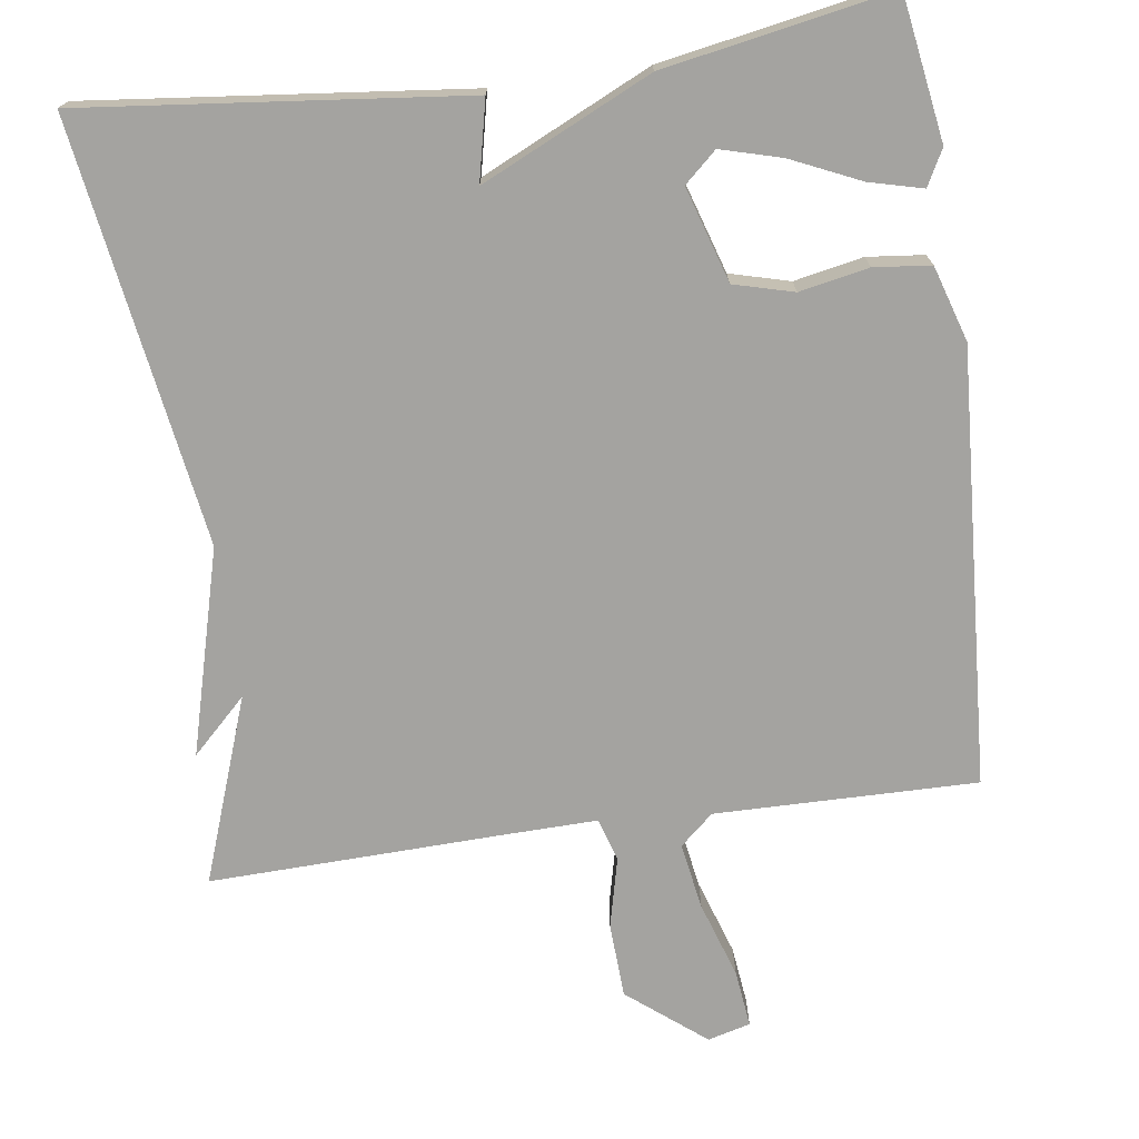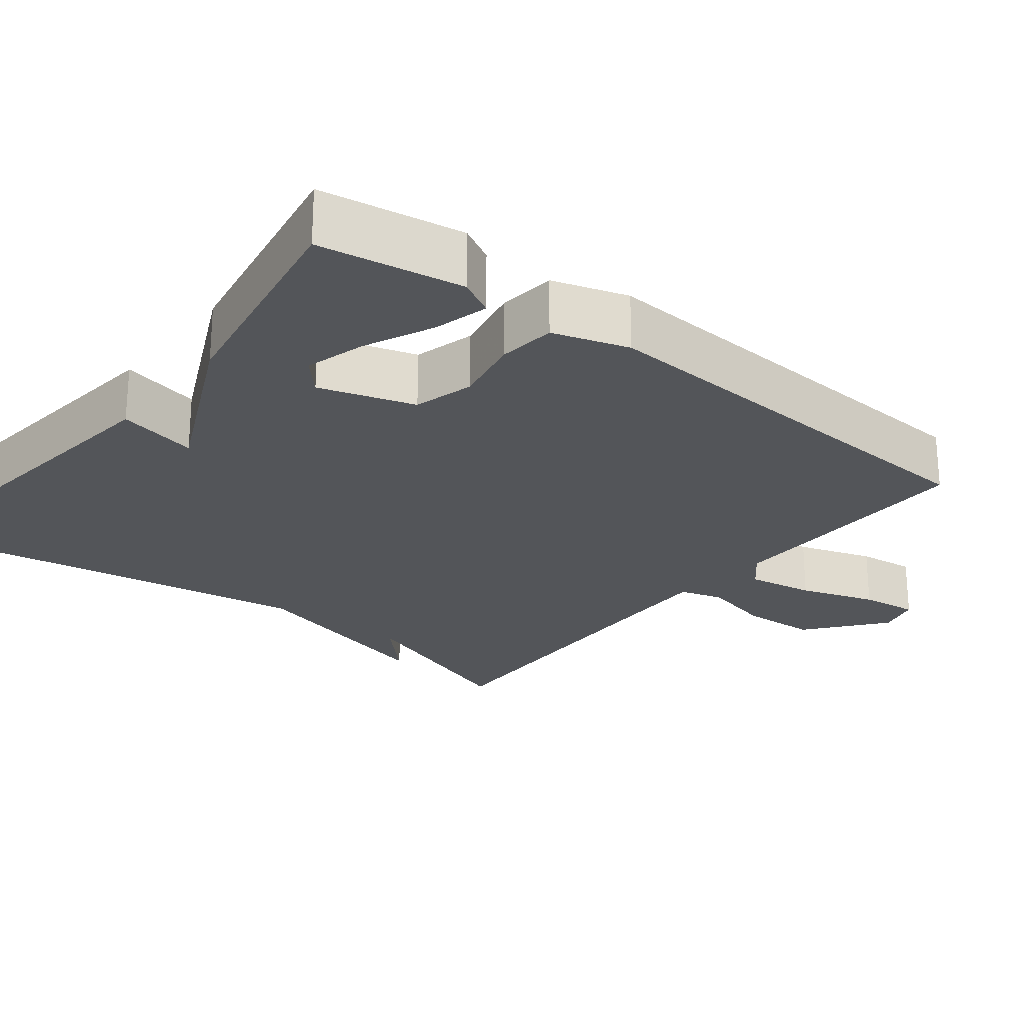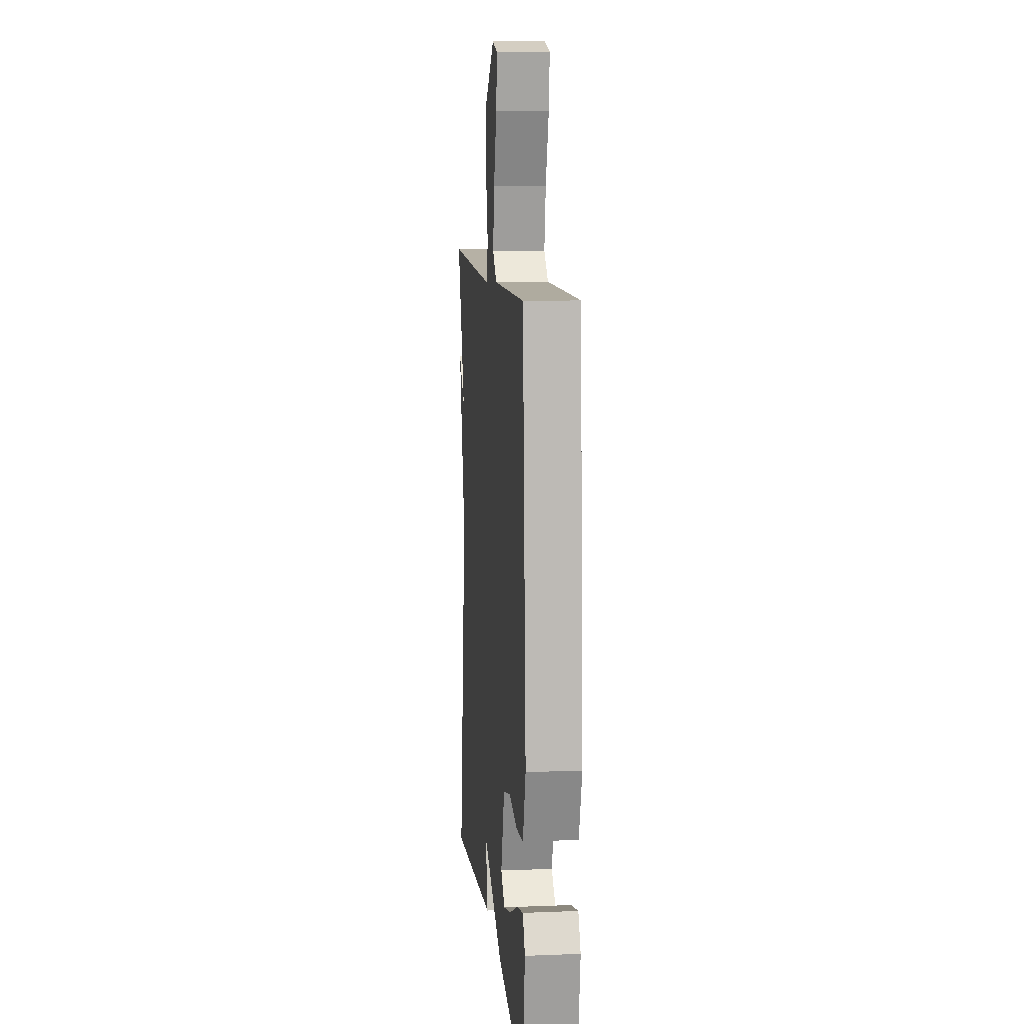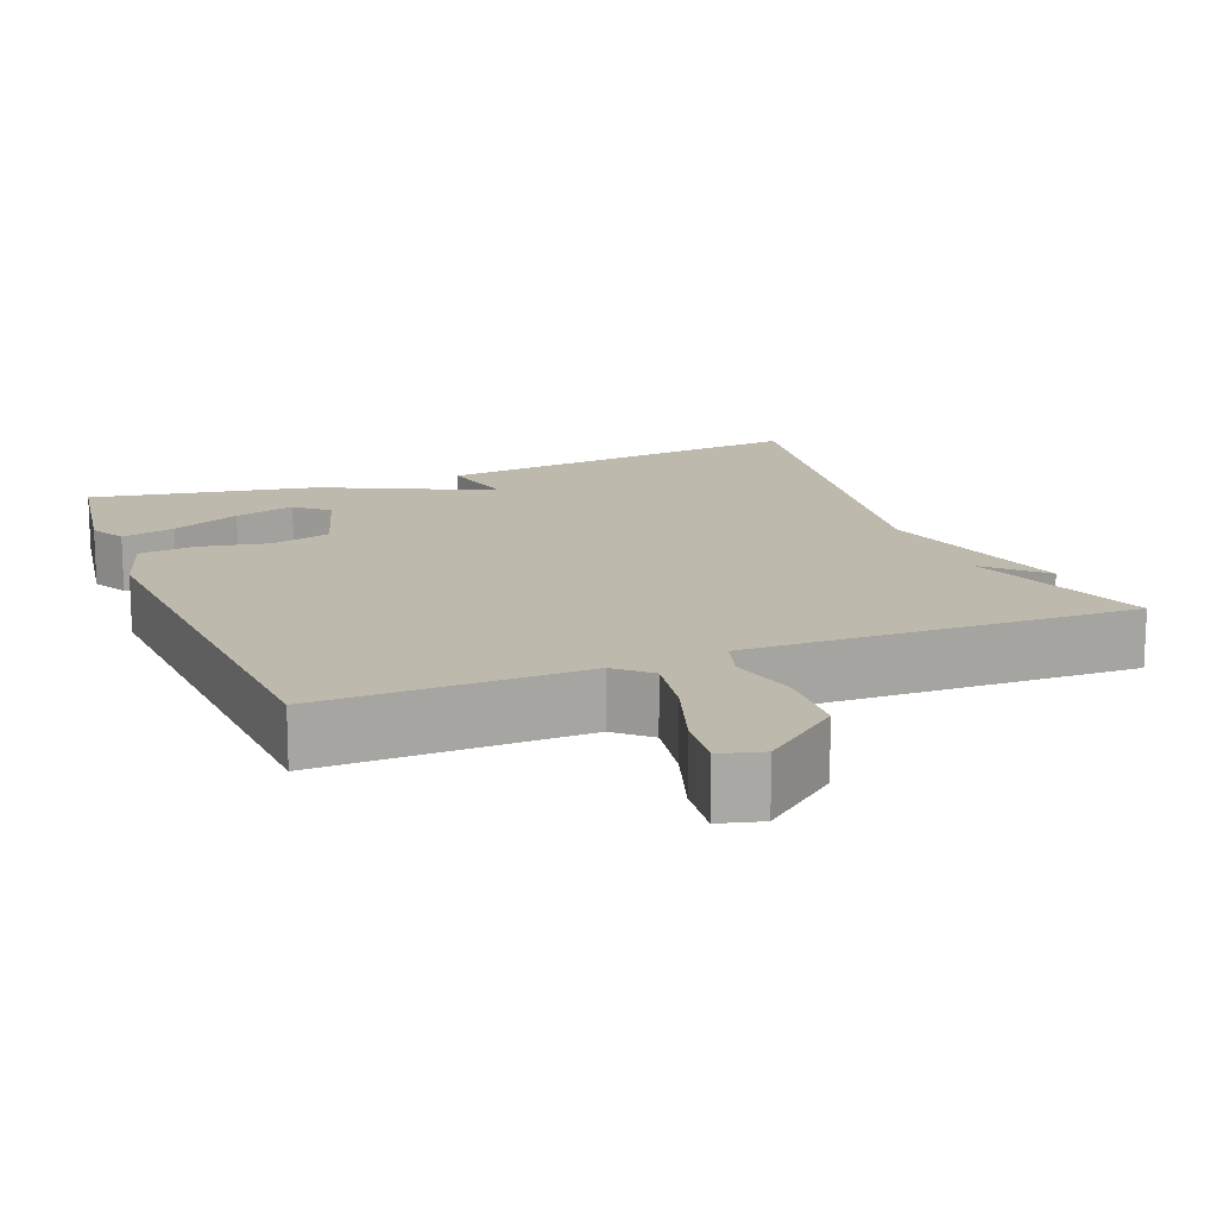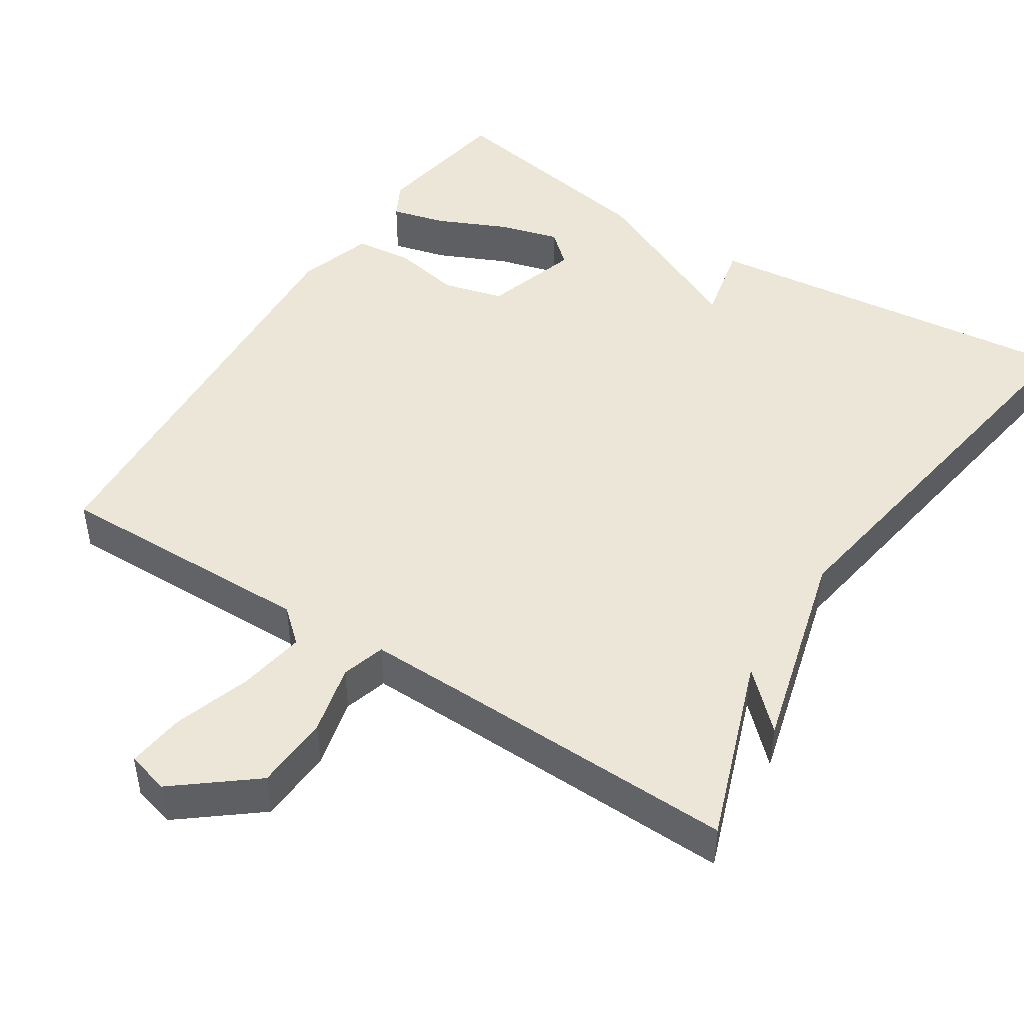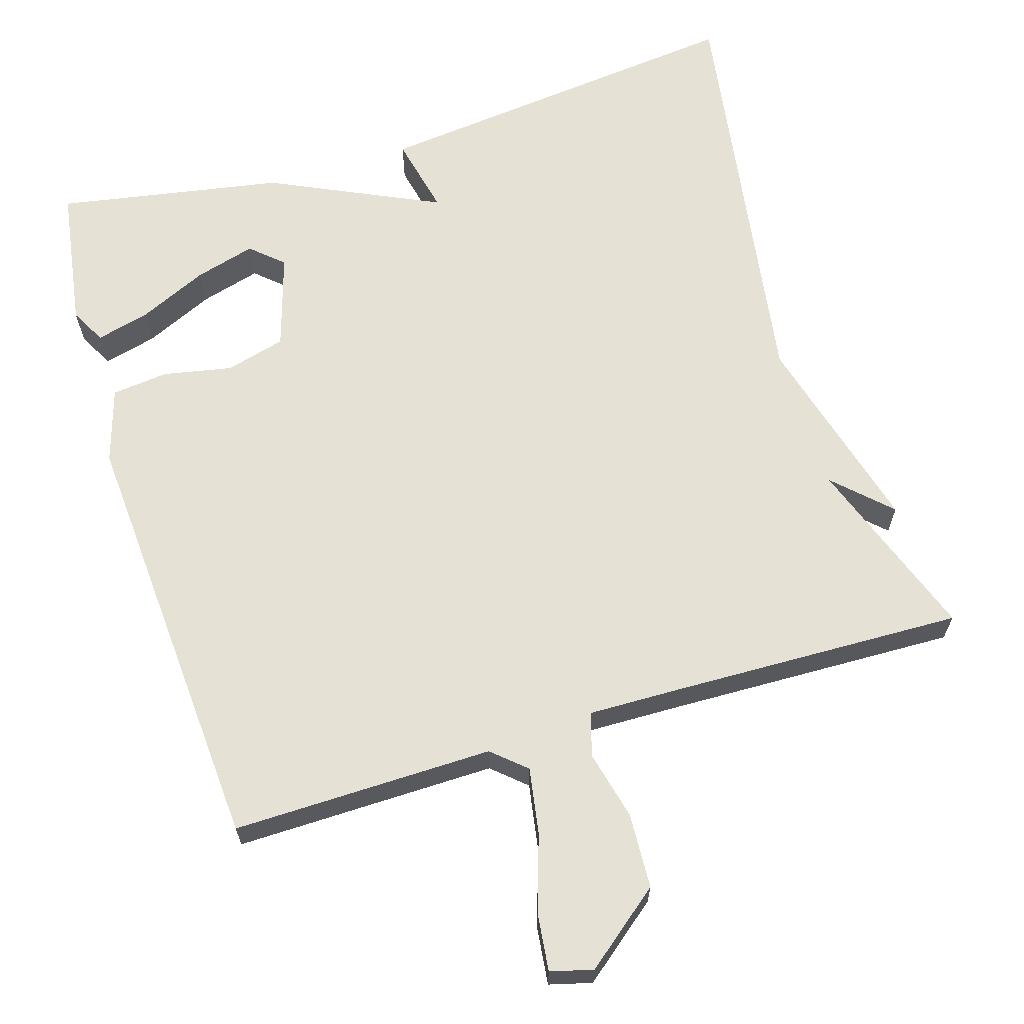
<metadata>
{"format":"obj","ext":"obj","renderer":"f3d","projection":"perspective","resolution":1024,"background":"white","views":[{"elev":-72.8,"azim":-172.1,"up":"+Y"},{"elev":-24.2,"azim":-128.3,"up":"+Y"},{"elev":10.2,"azim":-95.7,"up":"+Z"},{"elev":15.2,"azim":-21.6,"up":"+Y"},{"elev":46.5,"azim":32.7,"up":"+Y"},{"elev":65.0,"azim":-17.2,"up":"+Y"}]}
</metadata>
<code>
v -0.5 0.07 0.5
v -0.155 0.07 0.496
v -0.111 0.07 0.535
v -0.126 0.07 0.623
v -0.159 0.07 0.723
v -0.168 0.07 0.799
v -0.112 0.07 0.814
v -0.01 0.07 0.733
v -0.005 0.07 0.634
v -0.027 0.07 0.542
v -0.01 0.07 0.485
v 0.114 0.07 0.488
v 0.5 0.07 0.5
v 0.413 0.07 0.256
v 0.485 0.07 0.326
v 0.413 0.07 0.056
v 0.5 0.07 -0.5
v -0.002 0.07 -0.446
v 0.021 0.07 -0.341
v -0.202 0.07 -0.446
v -0.5 0.07 -0.5
v -0.53 0.07 -0.312
v -0.505 0.07 -0.265
v -0.434 0.07 -0.283
v -0.343 0.07 -0.324
v -0.263 0.07 -0.346
v -0.221 0.07 -0.308
v -0.26 0.07 -0.183
v -0.339 0.07 -0.162
v -0.43 0.07 -0.18
v -0.505 0.07 -0.172
v -0.536 0.07 -0.073
v -0.5 0 0.5
v -0.155 0 0.496
v -0.111 0 0.535
v -0.126 0 0.623
v -0.159 0 0.723
v -0.168 0 0.799
v -0.112 0 0.814
v -0.01 0 0.733
v -0.005 0 0.634
v -0.027 0 0.542
v -0.01 0 0.485
v 0.114 0 0.488
v 0.5 0 0.5
v 0.413 0 0.256
v 0.485 0 0.326
v 0.413 0 0.056
v 0.5 0 -0.5
v -0.002 0 -0.446
v 0.021 0 -0.341
v -0.202 0 -0.446
v -0.5 0 -0.5
v -0.53 0 -0.312
v -0.505 0 -0.265
v -0.434 0 -0.283
v -0.343 0 -0.324
v -0.263 0 -0.346
v -0.221 0 -0.308
v -0.26 0 -0.183
v -0.339 0 -0.162
v -0.43 0 -0.18
v -0.505 0 -0.172
v -0.536 0 -0.073
f 32 1 2
f 31 32 2
f 30 31 2
f 29 30 2
f 28 29 2 3
f 27 28 3
f 23 24 25
f 22 23 25
f 21 22 25
f 20 21 25
f 20 25 26
f 19 20 26 27
f 16 17 18 19
f 14 15 16 19
f 14 19 27
f 13 14 27
f 12 13 27
f 8 9 10
f 7 8 10
f 6 7 10
f 5 6 10
f 4 5 10
f 3 4 10 11
f 27 3 11
f 11 12 27
f 34 33 64
f 34 64 63
f 34 63 62
f 34 62 61
f 35 34 61 60
f 35 60 59
f 57 56 55
f 57 55 54
f 57 54 53
f 57 53 52
f 58 57 52
f 59 58 52 51
f 51 50 49 48
f 51 48 47 46
f 59 51 46
f 59 46 45
f 59 45 44
f 42 41 40
f 42 40 39
f 42 39 38
f 42 38 37
f 42 37 36
f 43 42 36 35
f 43 35 59
f 59 44 43
f 1 33 34 2
f 2 34 35 3
f 3 35 36 4
f 4 36 37 5
f 5 37 38 6
f 6 38 39 7
f 7 39 40 8
f 8 40 41 9
f 9 41 42 10
f 10 42 43 11
f 11 43 44 12
f 12 44 45 13
f 13 45 46 14
f 14 46 47 15
f 15 47 48 16
f 16 48 49 17
f 17 49 50 18
f 18 50 51 19
f 19 51 52 20
f 20 52 53 21
f 21 53 54 22
f 22 54 55 23
f 23 55 56 24
f 24 56 57 25
f 25 57 58 26
f 26 58 59 27
f 27 59 60 28
f 28 60 61 29
f 29 61 62 30
f 30 62 63 31
f 31 63 64 32
f 32 64 33 1

</code>
